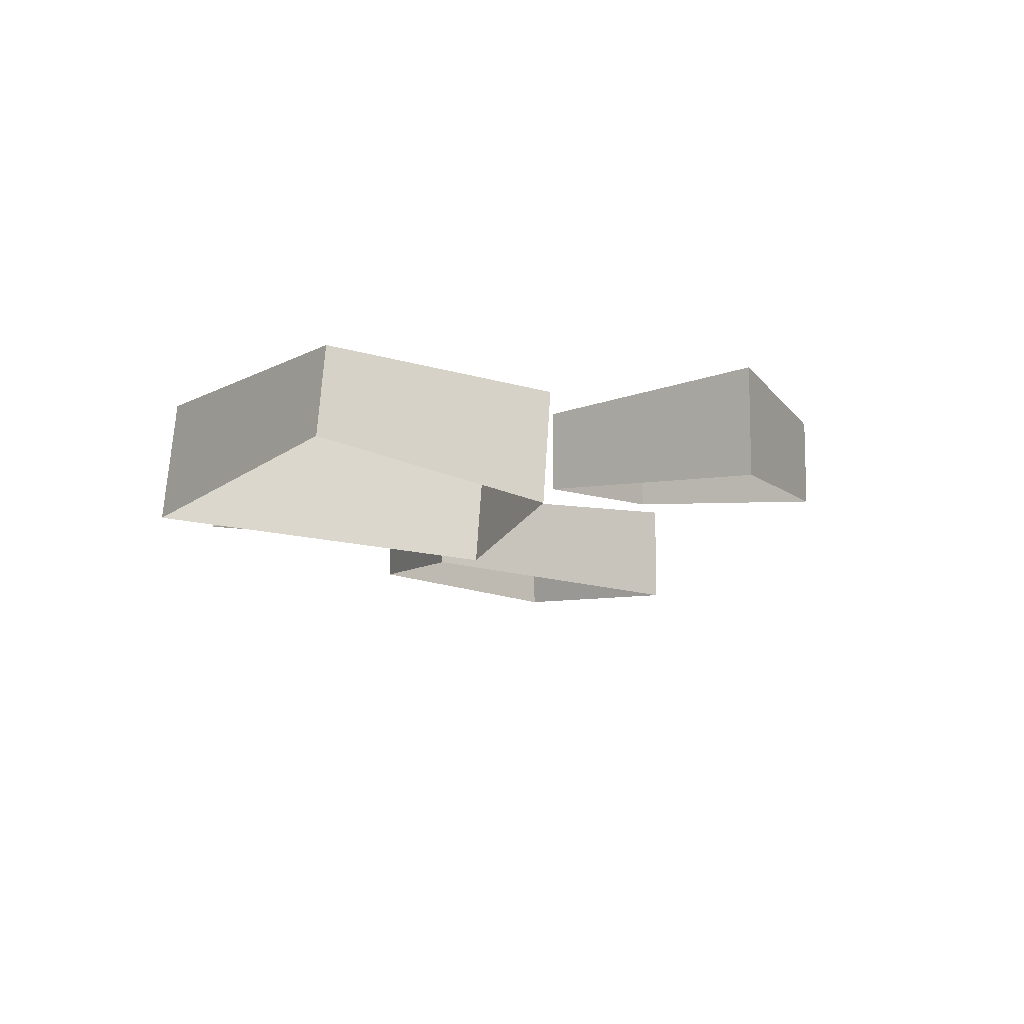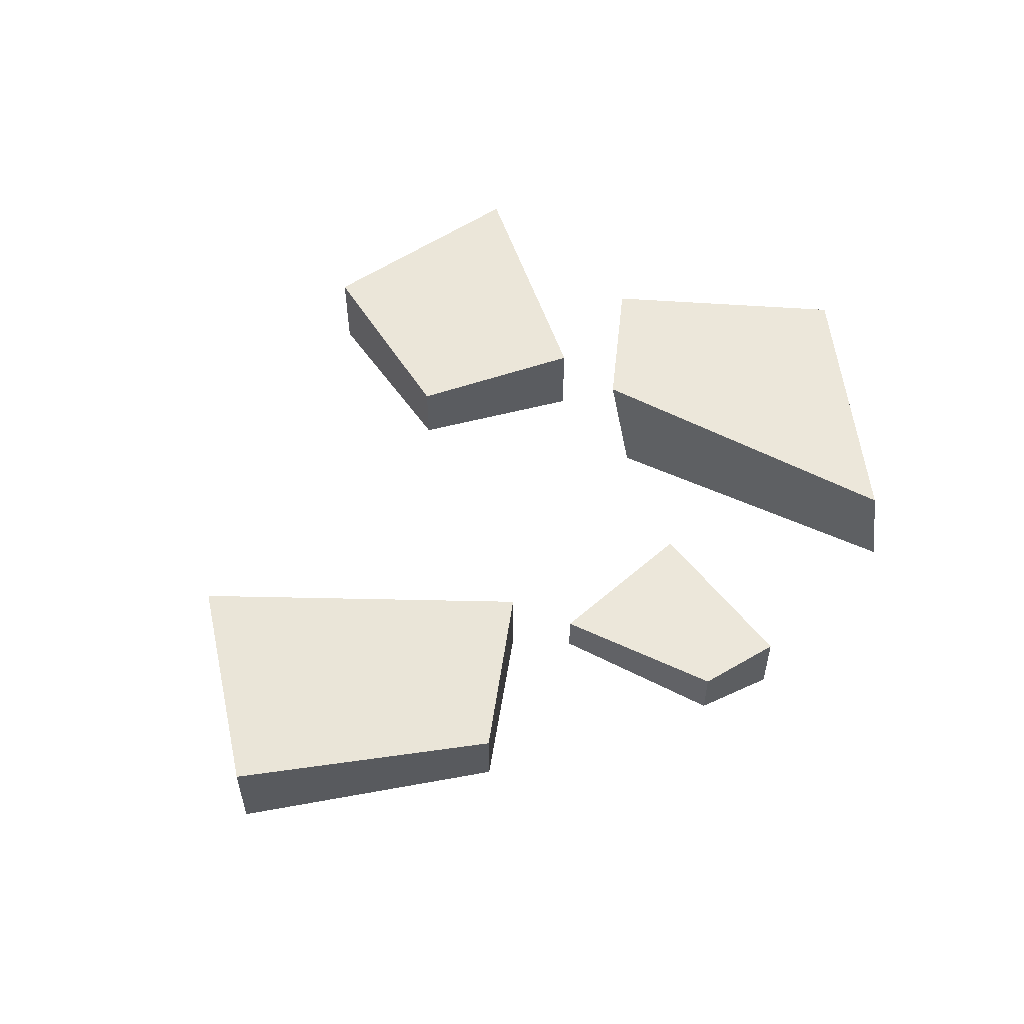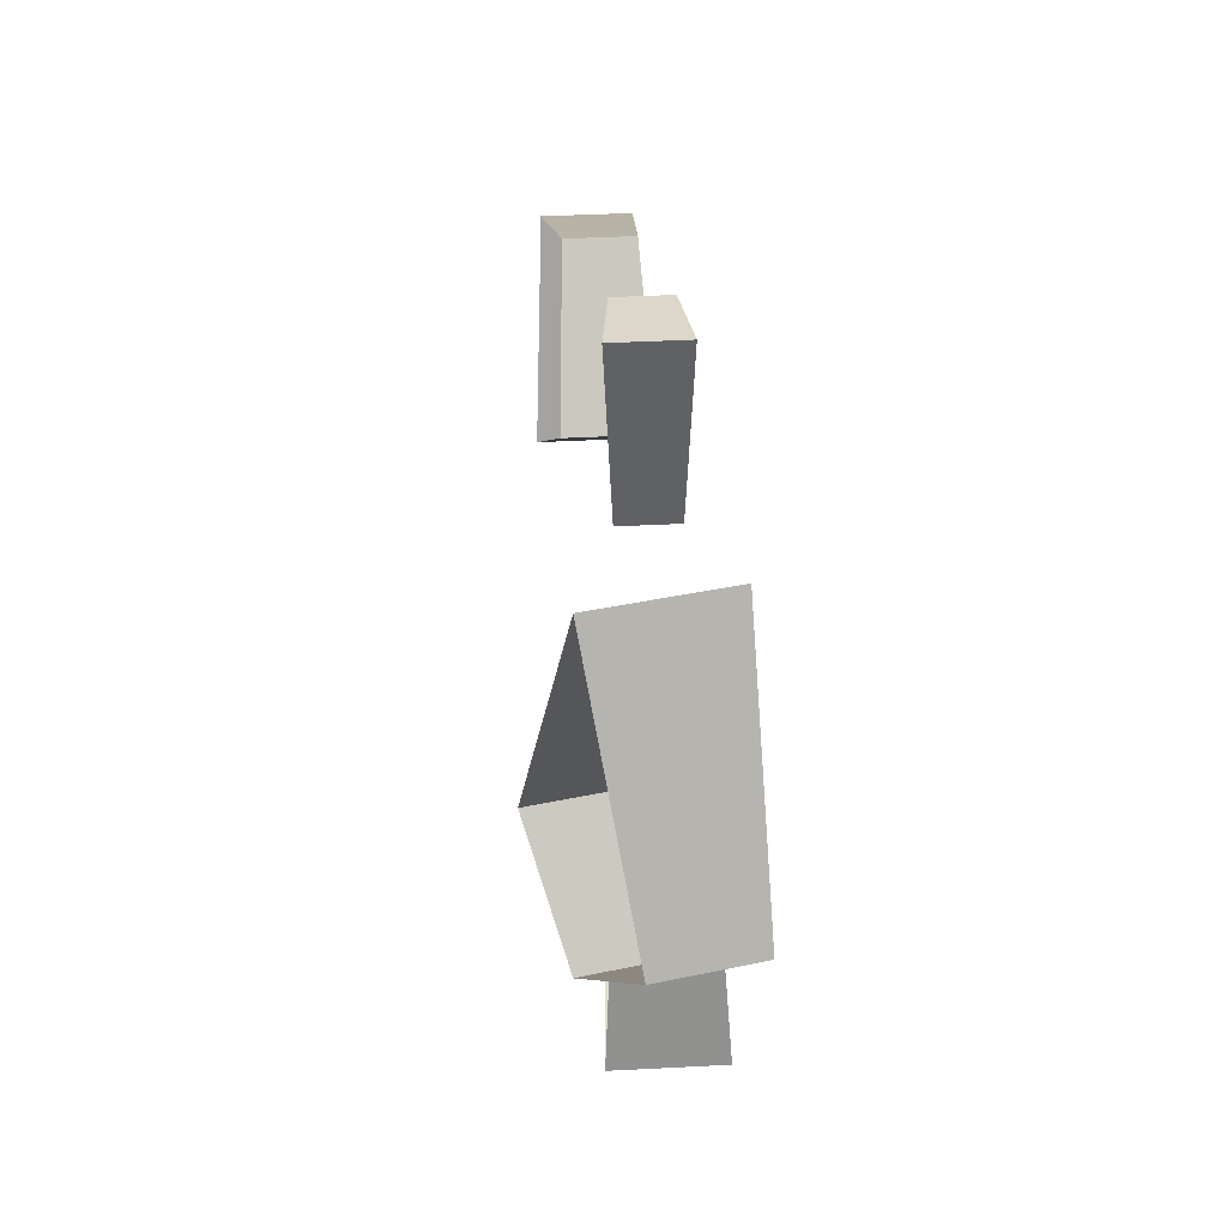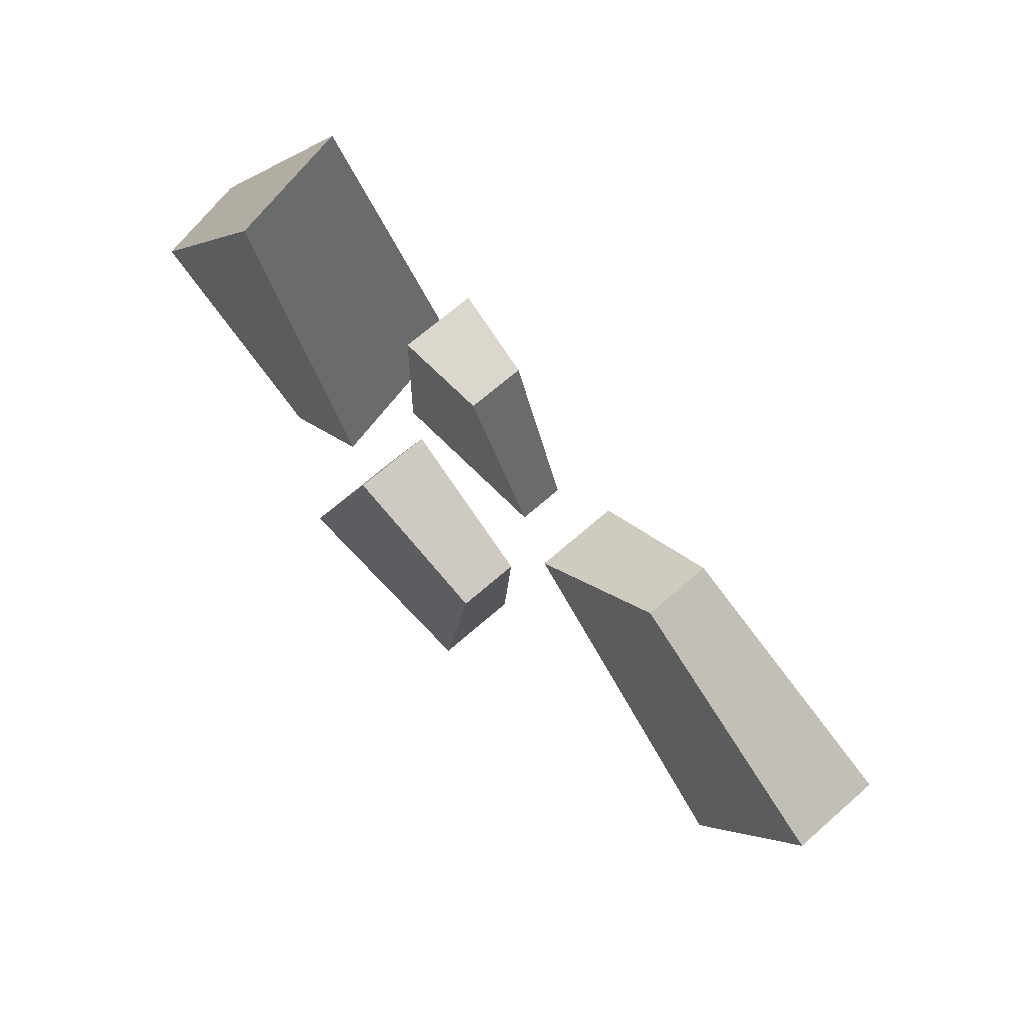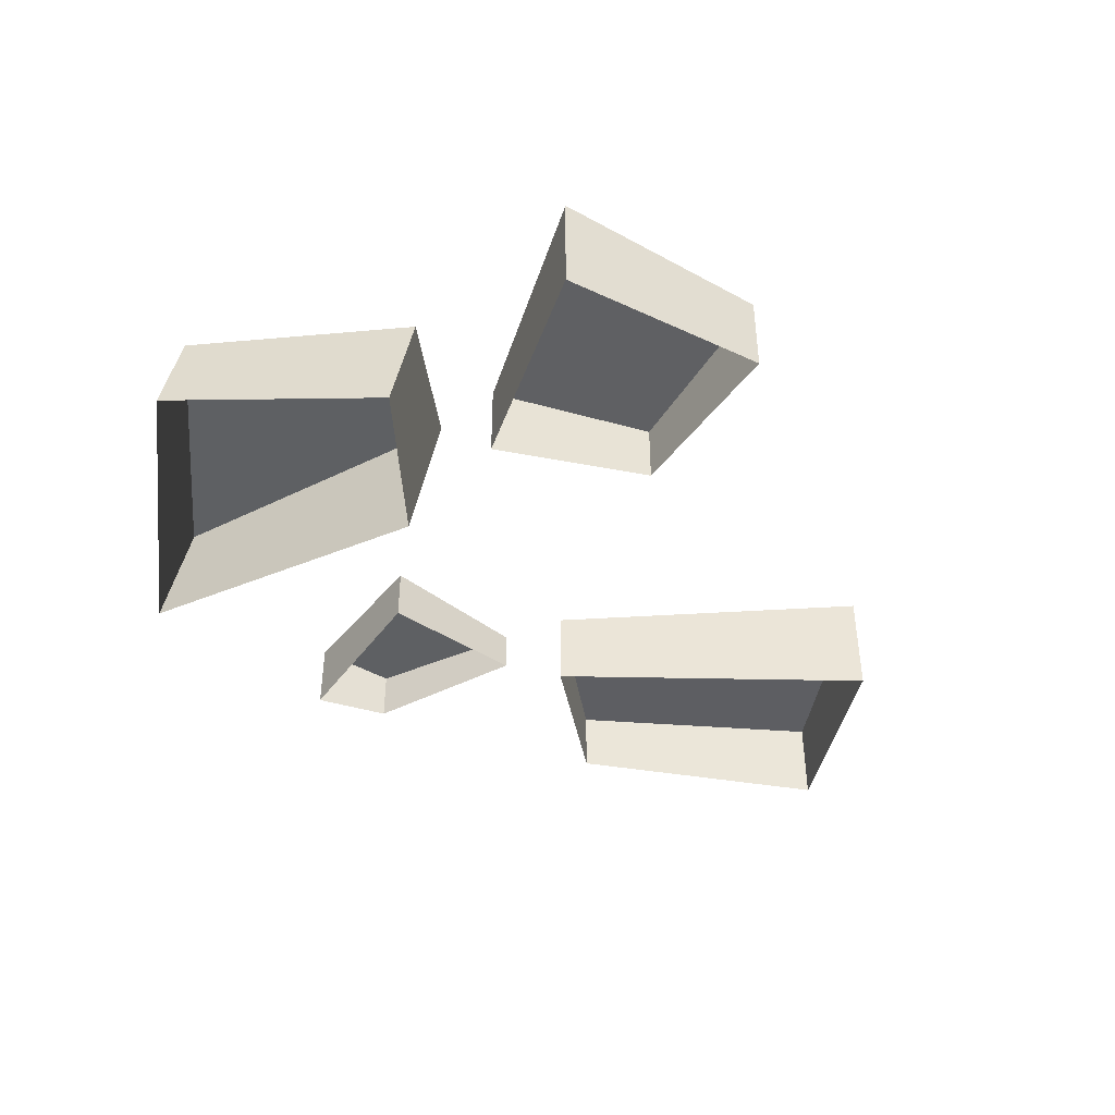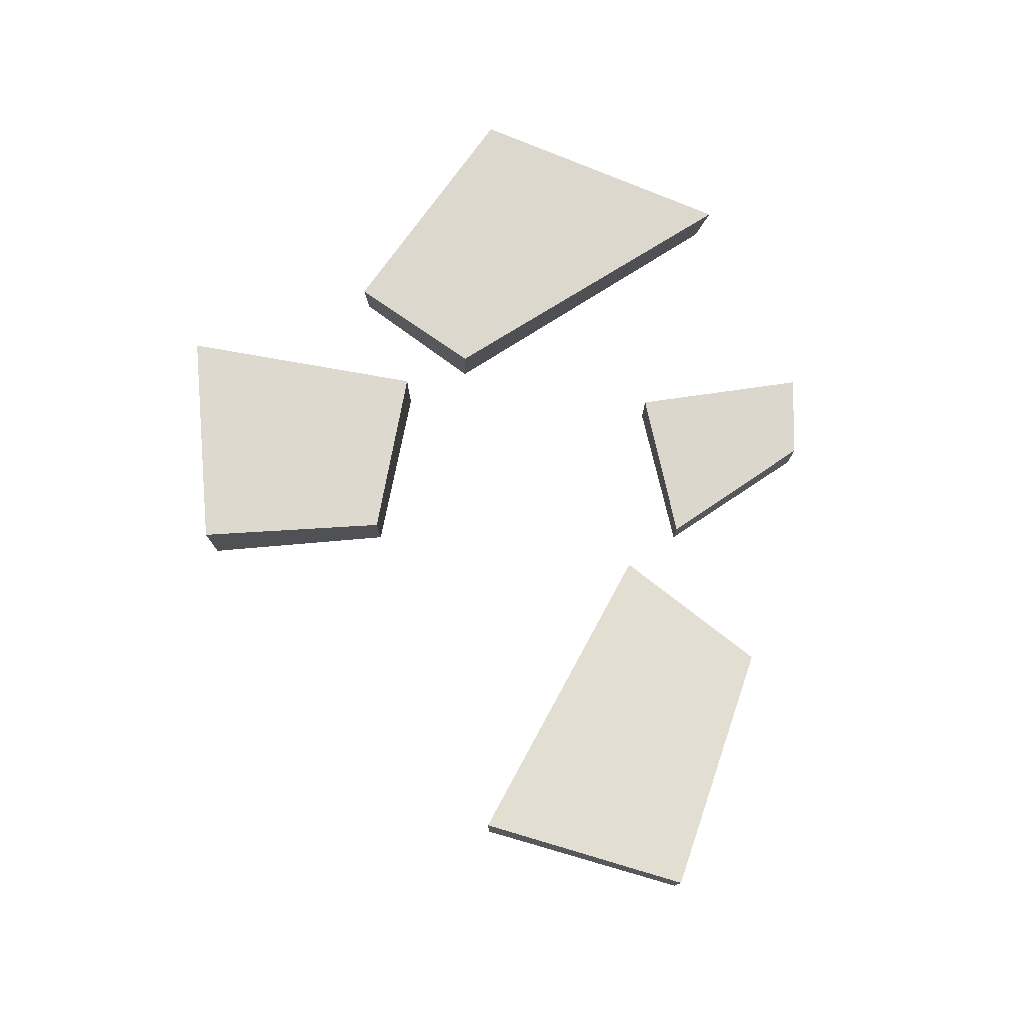
<metadata>
{"format":"obj","ext":"obj","renderer":"f3d","projection":"perspective","resolution":1024,"background":"white","views":[{"elev":-10.6,"azim":105.9,"up":"+Y"},{"elev":55.1,"azim":-40.1,"up":"+Y"},{"elev":43.2,"azim":86.5,"up":"+Z"},{"elev":67.6,"azim":-131.4,"up":"+Z"},{"elev":-43.1,"azim":141.6,"up":"+Y"},{"elev":77.0,"azim":-101.4,"up":"+Y"}]}
</metadata>
<code>
v -0.194 -0.06289 1.255
v -0.194 0.1253 1.255
v 0.08126 0.1572 1.309
v 0.08126 -0.09484 1.309
v -0.194 0.1253 1.255
v -0.4171 0.1054 0.7148
v 0.1245 0.1306 0.7007
v 0.08126 0.1572 1.309
v -0.4171 0.1054 0.7148
v -0.4171 -0.04298 0.7148
v 0.1245 -0.06816 0.7007
v 0.1245 0.1306 0.7007
v 0.08126 -0.09484 1.309
v 0.08126 0.1572 1.309
v 0.1245 0.1306 0.7007
v 0.1245 -0.06816 0.7007
v -0.4171 -0.04298 0.7148
v -0.4171 0.1054 0.7148
v -0.194 0.1253 1.255
v -0.194 -0.06289 1.255
v 0.3795 -0.07686 -0.2403
v 0.3795 0.2174 -0.2403
v 0.6811 0.2674 -1.048
v 0.6811 -0.1268 -1.048
v 0.3795 0.2174 -0.2403
v -0.1774 0.1863 -0.471
v -0.09186 0.2257 -1.145
v 0.6811 0.2674 -1.048
v -0.1774 0.1863 -0.471
v -0.1774 -0.04573 -0.471
v -0.09186 -0.08512 -1.145
v -0.09186 0.2257 -1.145
v 0.6811 -0.1268 -1.048
v 0.6811 0.2674 -1.048
v -0.09186 0.2257 -1.145
v -0.09186 -0.08512 -1.145
v -0.1774 -0.04573 -0.471
v -0.1774 0.1863 -0.471
v 0.3795 0.2174 -0.2403
v 0.3795 -0.07686 -0.2403
v -0.5219 -0.188 0.4953
v -0.5219 0.1063 0.4953
v -1.432 0.1562 -0.2659
v -1.432 -0.238 -0.2659
v -0.5219 0.1063 0.4953
v -0.983 0.07513 0.9002
v -1.795 0.1145 0.4256
v -1.432 0.1562 -0.2659
v -0.983 0.07513 0.9002
v -0.983 -0.1569 0.9002
v -1.795 -0.1963 0.4256
v -1.795 0.1145 0.4256
v -1.432 -0.238 -0.2659
v -1.432 0.1562 -0.2659
v -1.795 0.1145 0.4256
v -1.795 -0.1963 0.4256
v -0.983 -0.1569 0.9002
v -0.983 0.07513 0.9002
v -0.5219 0.1063 0.4953
v -0.5219 -0.188 0.4953
v 0.8833 -0.2285 -0.3366
v 0.8004 0.1958 -0.3418
v 0.4312 0.2028 0.009476
v 0.5422 -0.3655 0.01651
v 0.8004 0.1958 -0.3418
v 1.371 0.2686 0.305
v 0.8355 0.2331 1.12
v 0.4312 0.2028 0.009476
v 1.371 0.2686 0.305
v 1.436 -0.06593 0.3091
v 0.923 -0.215 1.126
v 0.8355 0.2331 1.12
v 0.5422 -0.3655 0.01651
v 0.4312 0.2028 0.009476
v 0.8355 0.2331 1.12
v 0.923 -0.215 1.126
v 1.436 -0.06593 0.3091
v 1.371 0.2686 0.305
v 0.8004 0.1958 -0.3418
v 0.8833 -0.2285 -0.3366
g SA_Prop_Rubble_01_(6)_1534_214
f 1 3 2
f 1 4 3
f 5 7 6
f 5 8 7
f 9 11 10
f 9 12 11
f 13 15 14
f 13 16 15
f 17 19 18
f 17 20 19
f 21 23 22
f 21 24 23
f 25 27 26
f 25 28 27
f 29 31 30
f 29 32 31
f 33 35 34
f 33 36 35
f 37 39 38
f 37 40 39
f 41 43 42
f 41 44 43
f 45 47 46
f 45 48 47
f 49 51 50
f 49 52 51
f 53 55 54
f 53 56 55
f 57 59 58
f 57 60 59
f 61 63 62
f 61 64 63
f 65 67 66
f 65 68 67
f 69 71 70
f 69 72 71
f 73 75 74
f 73 76 75
f 77 79 78
f 77 80 79

</code>
